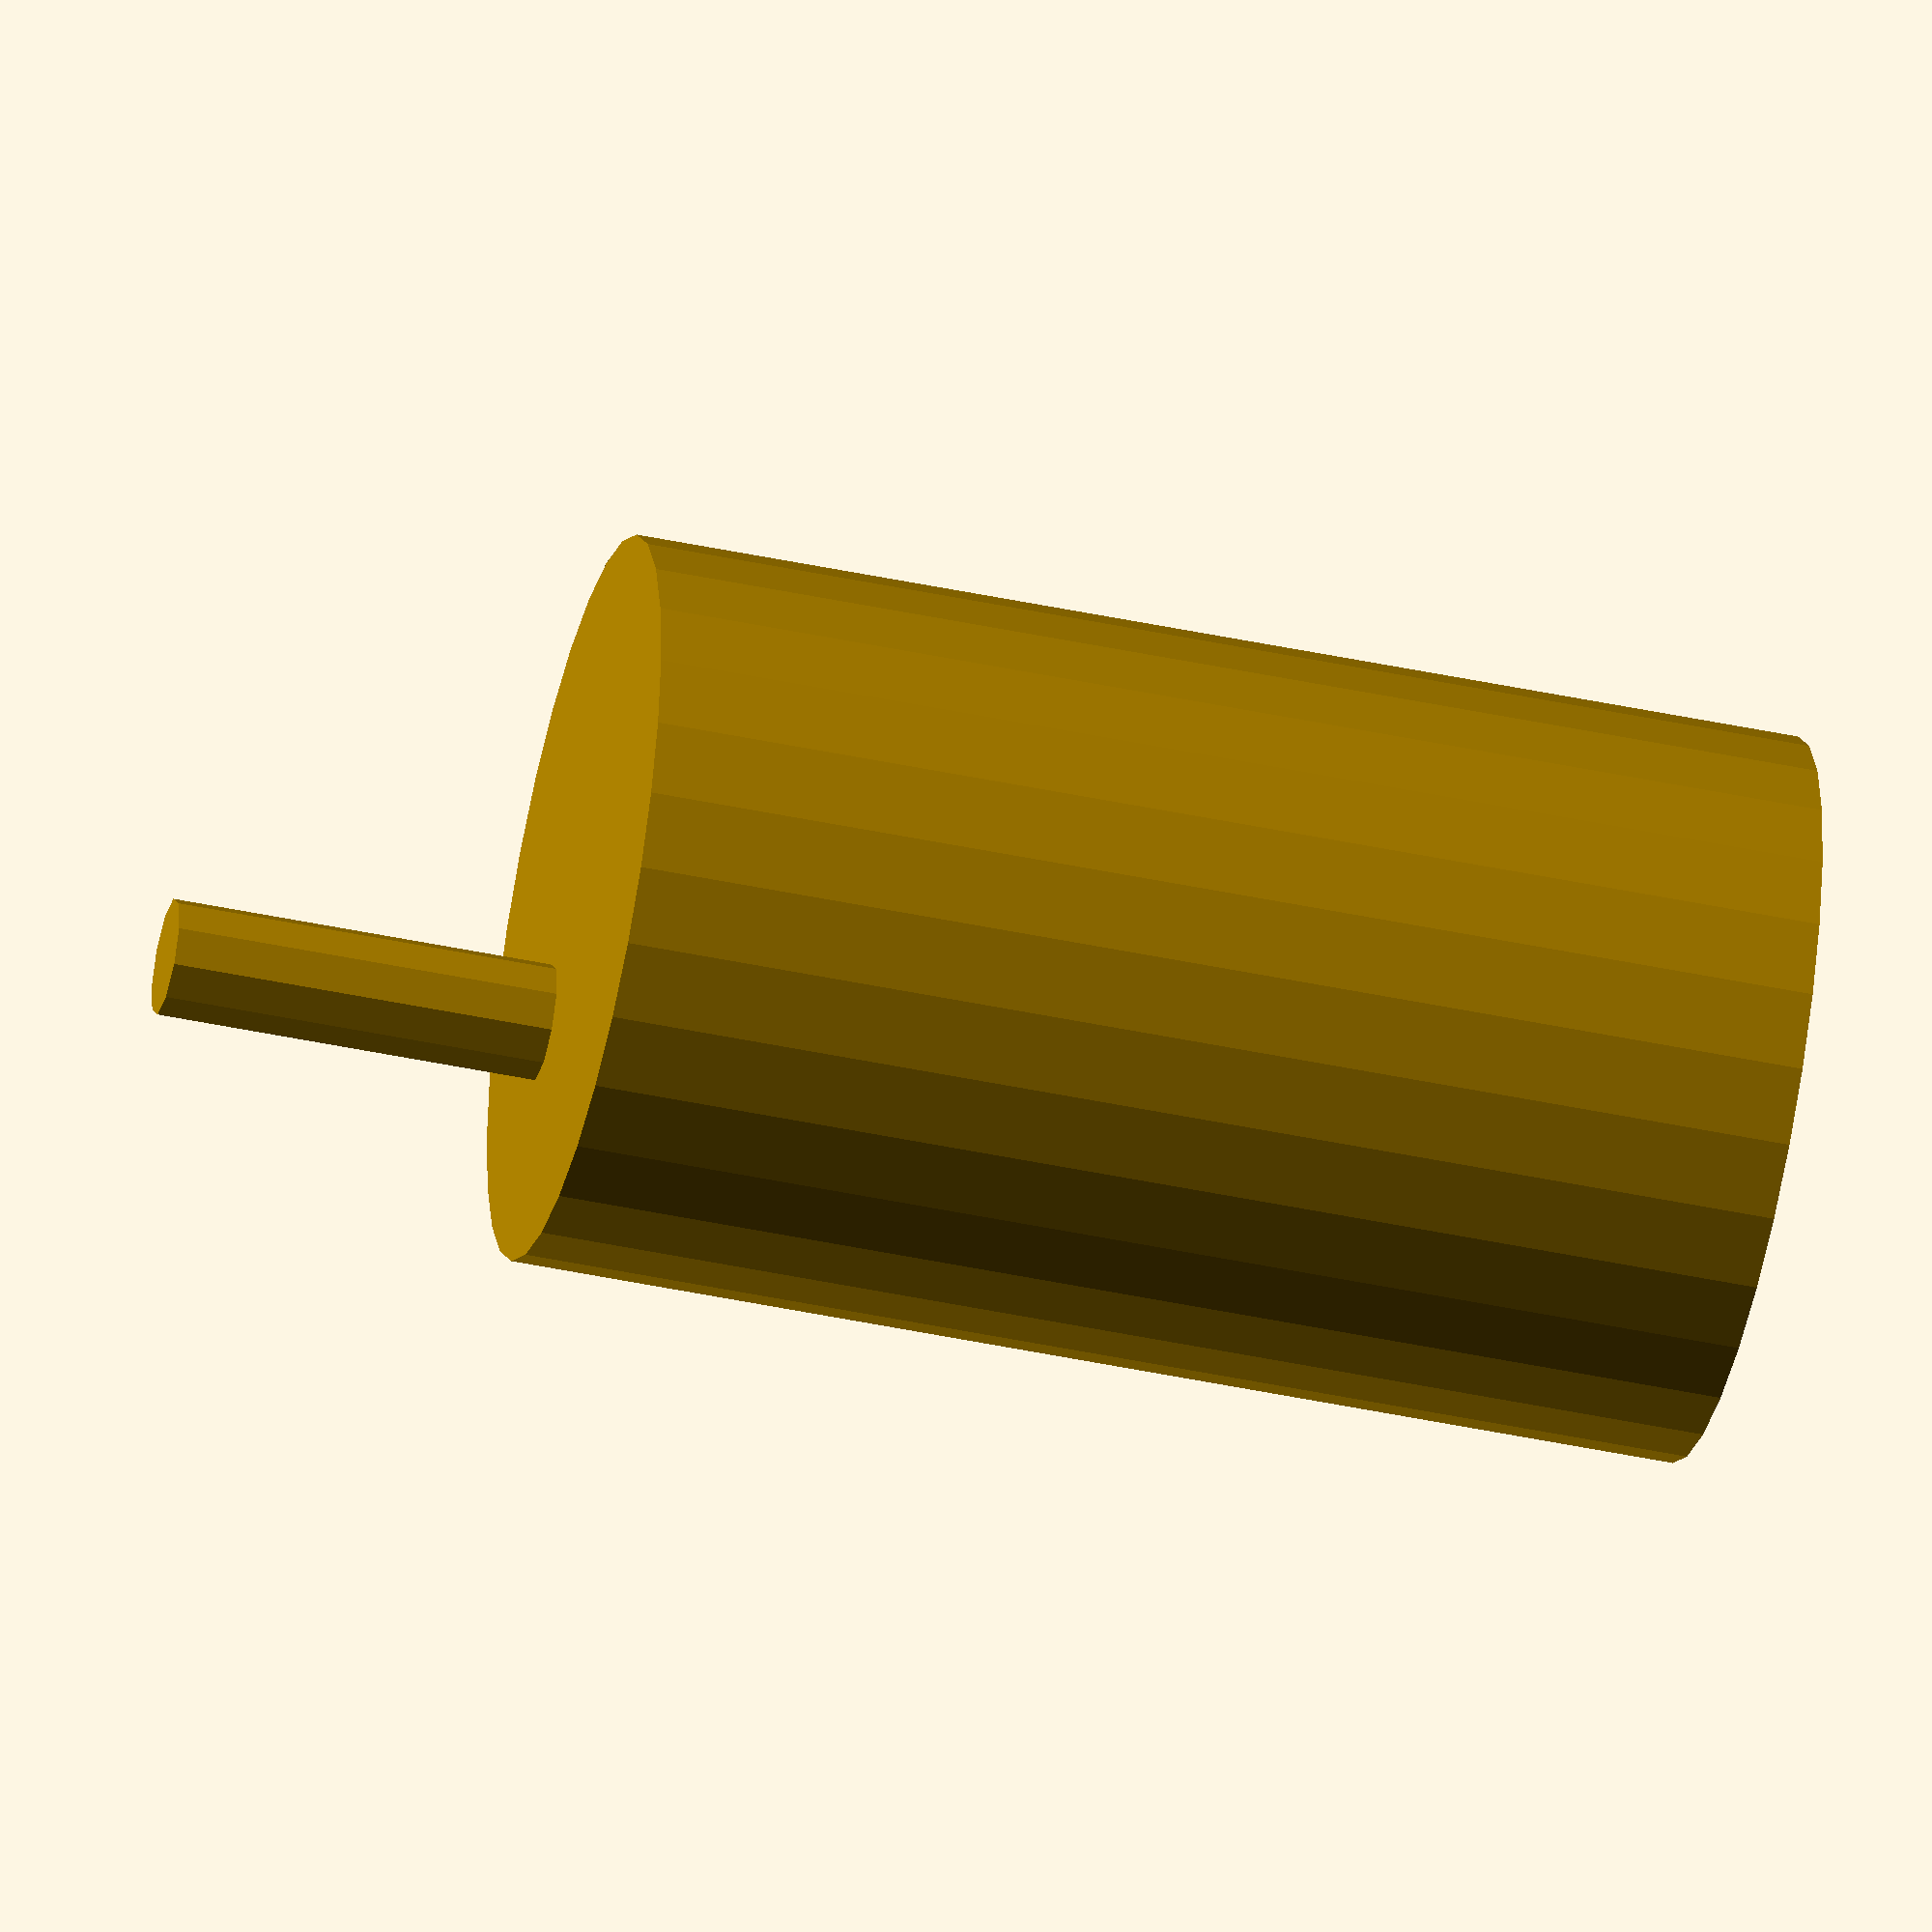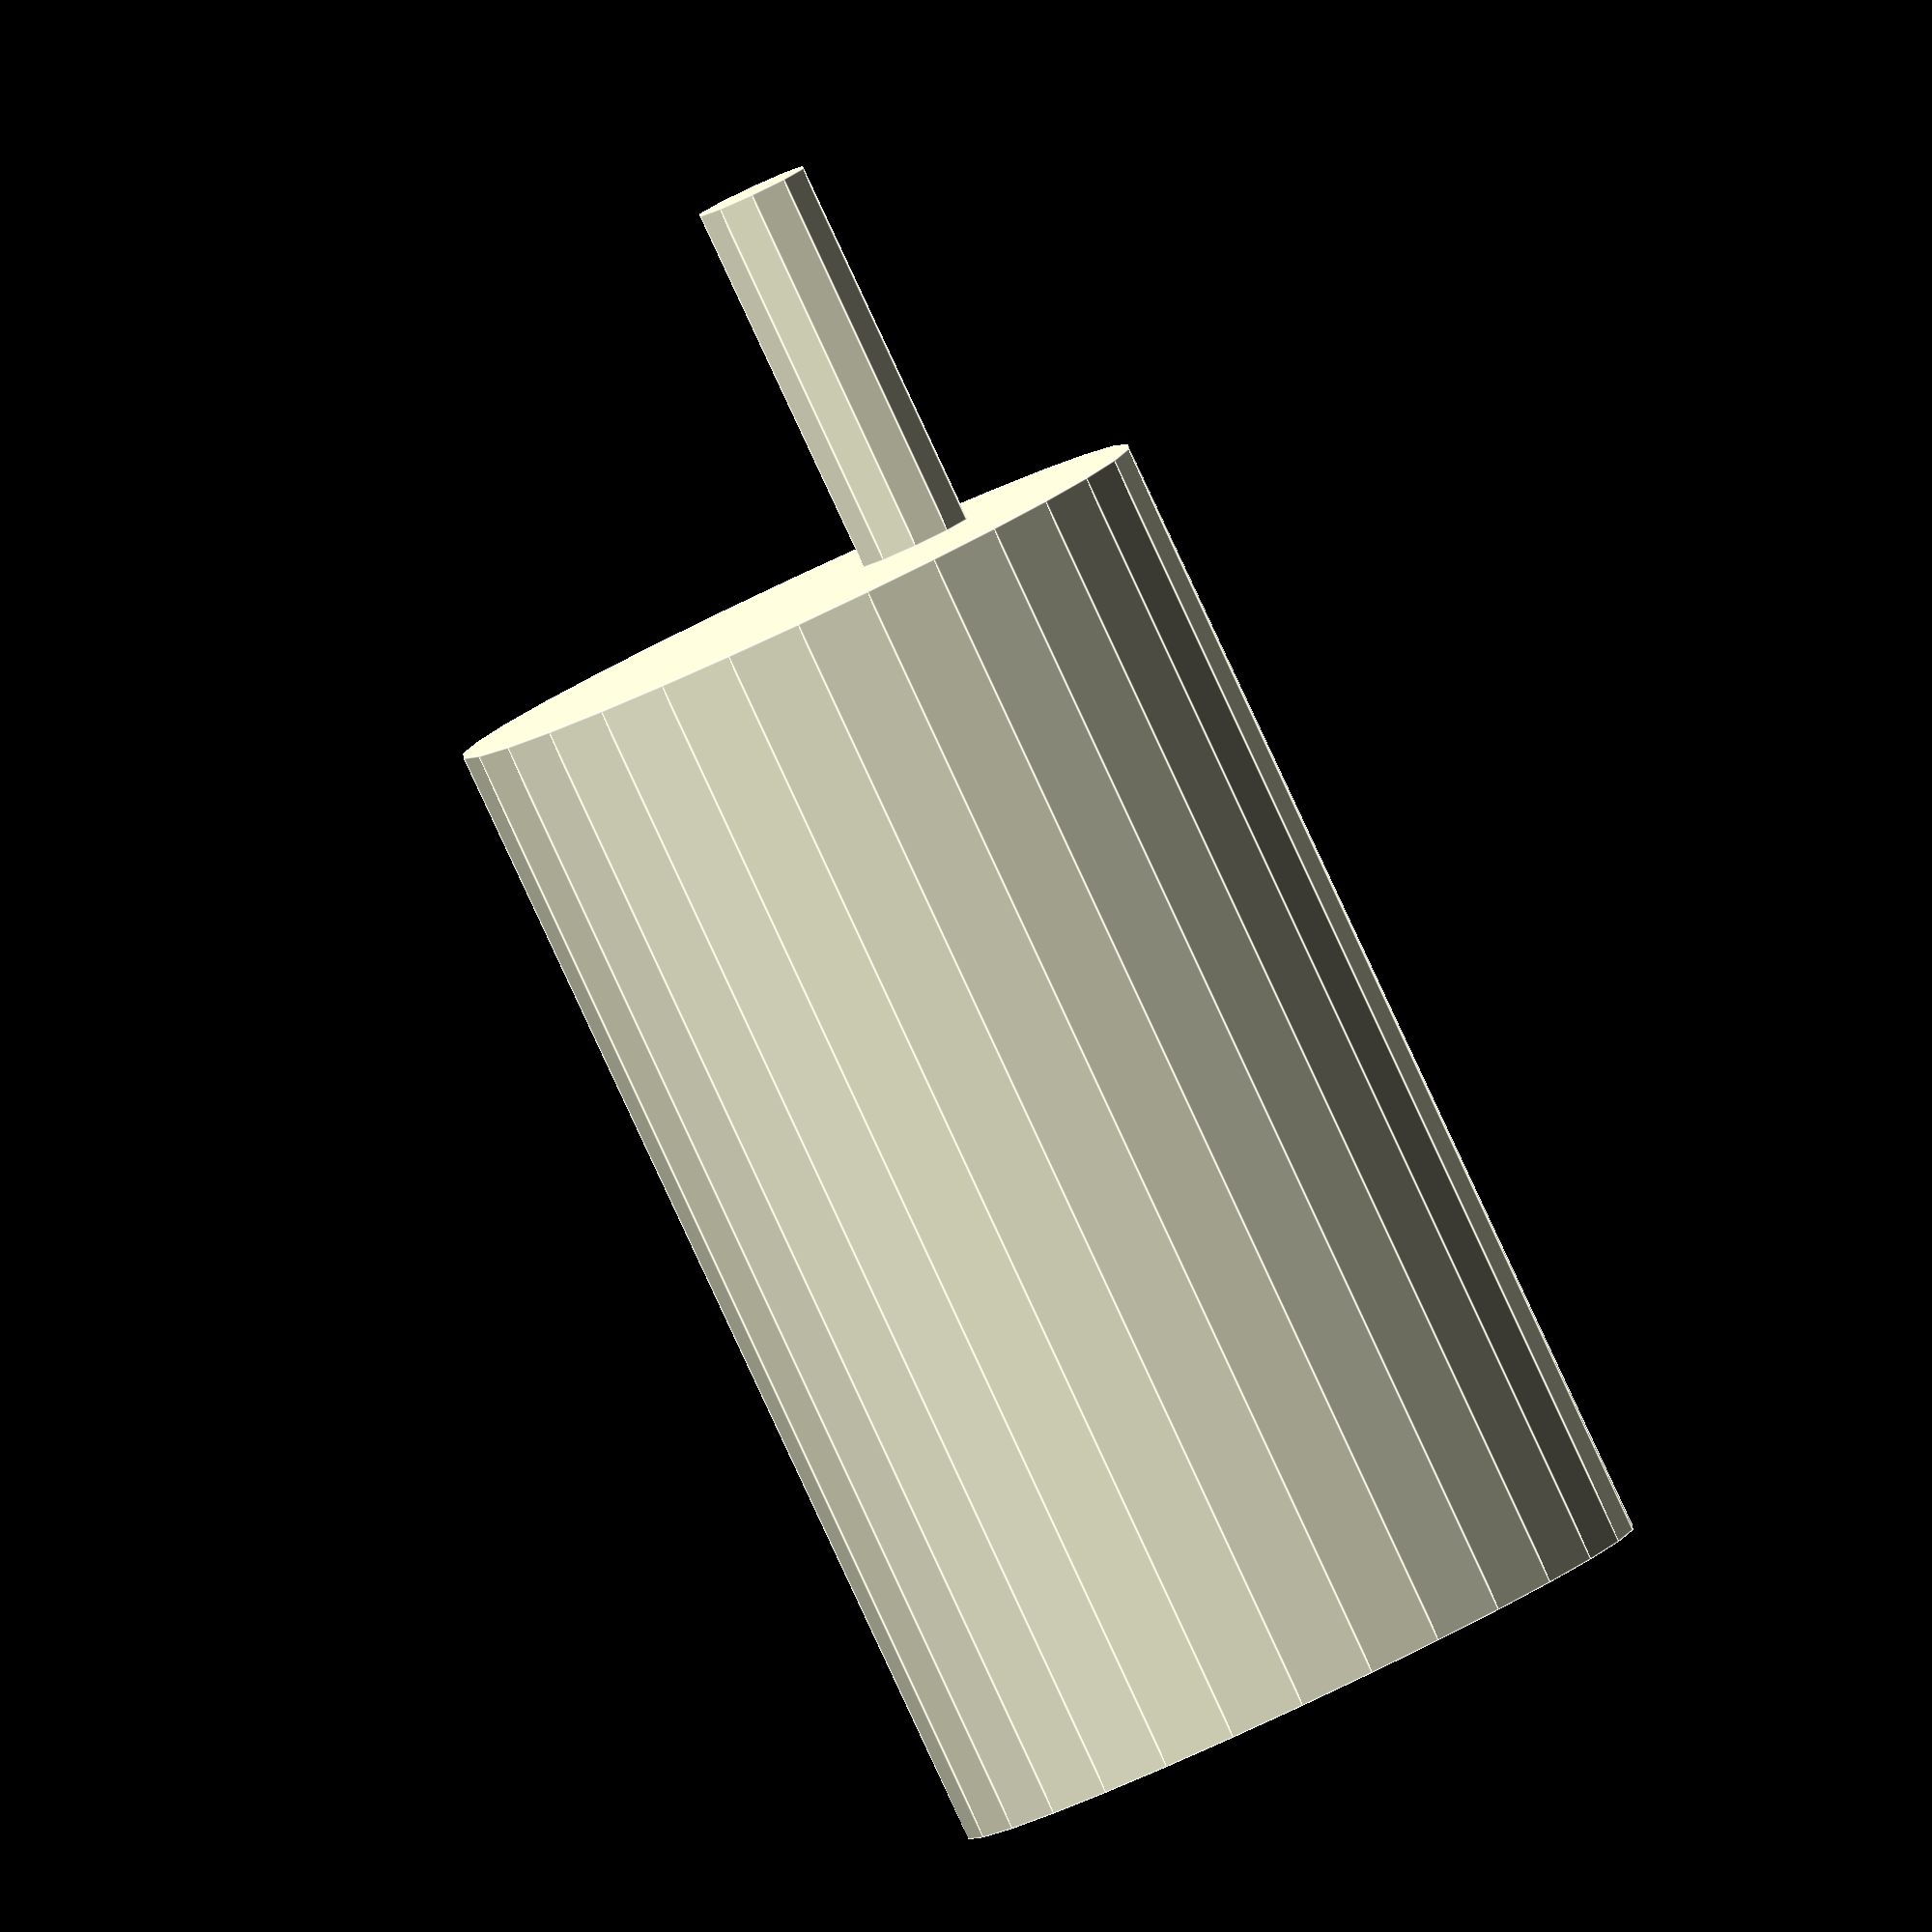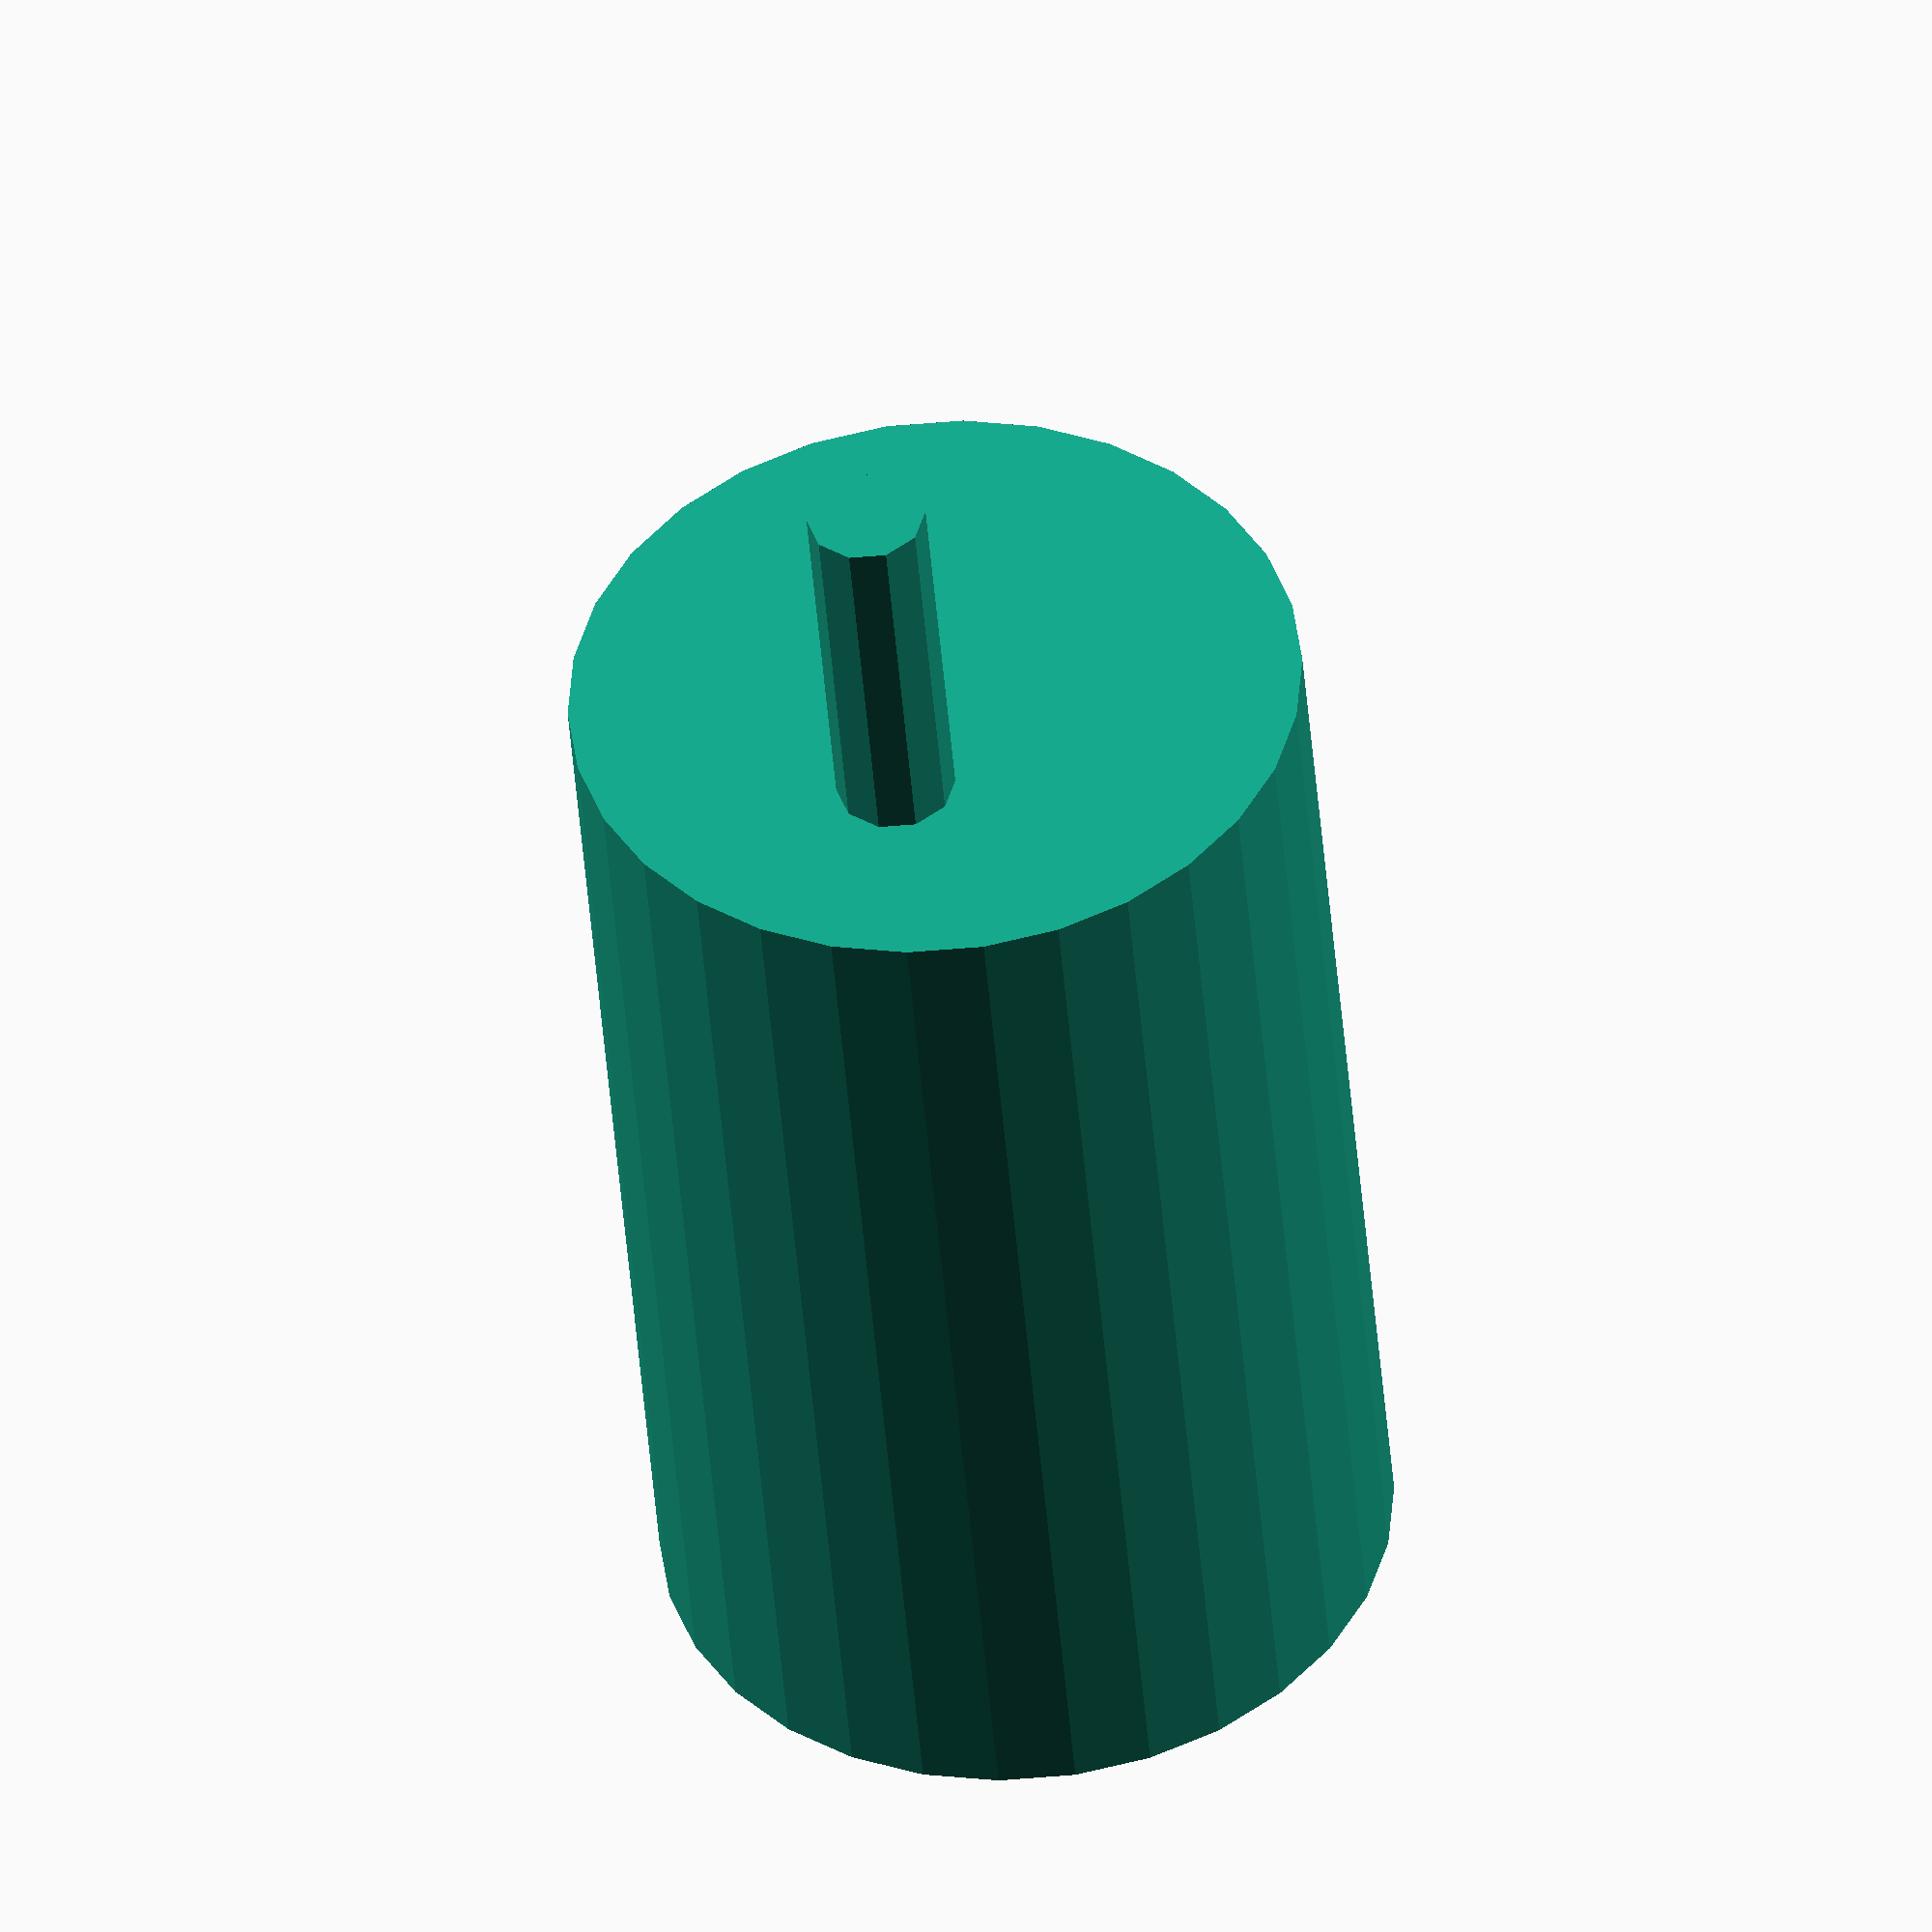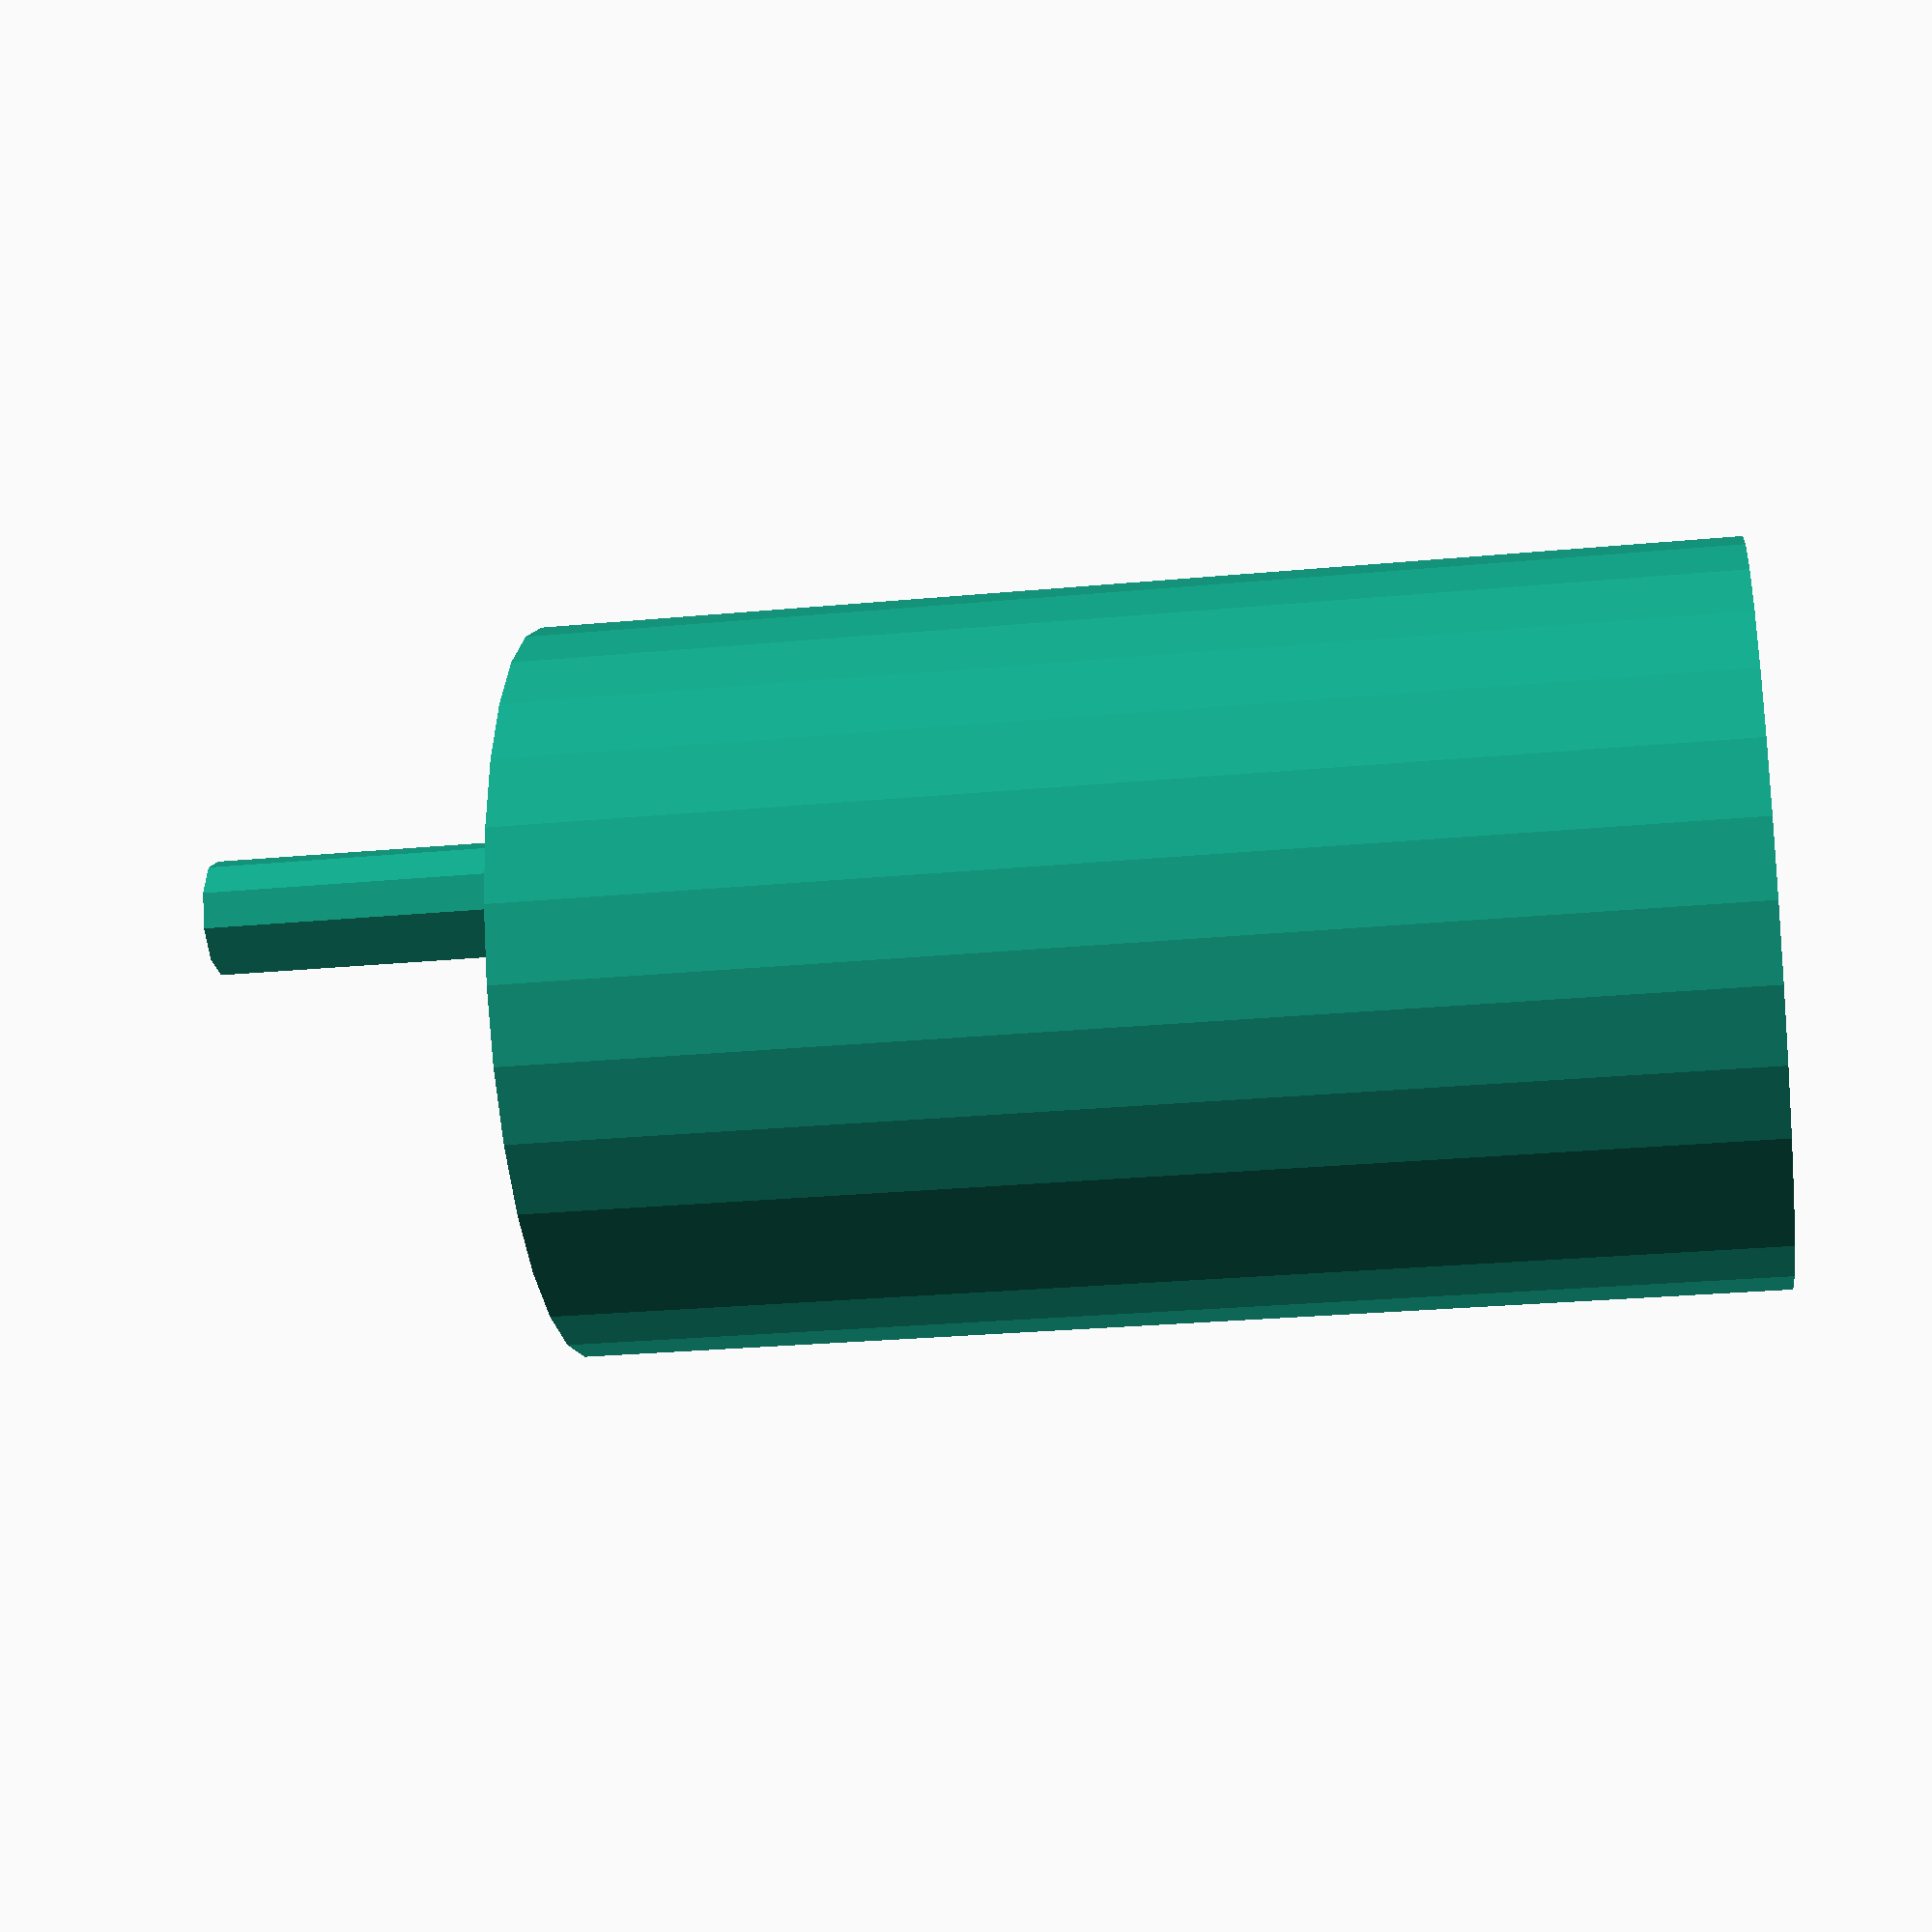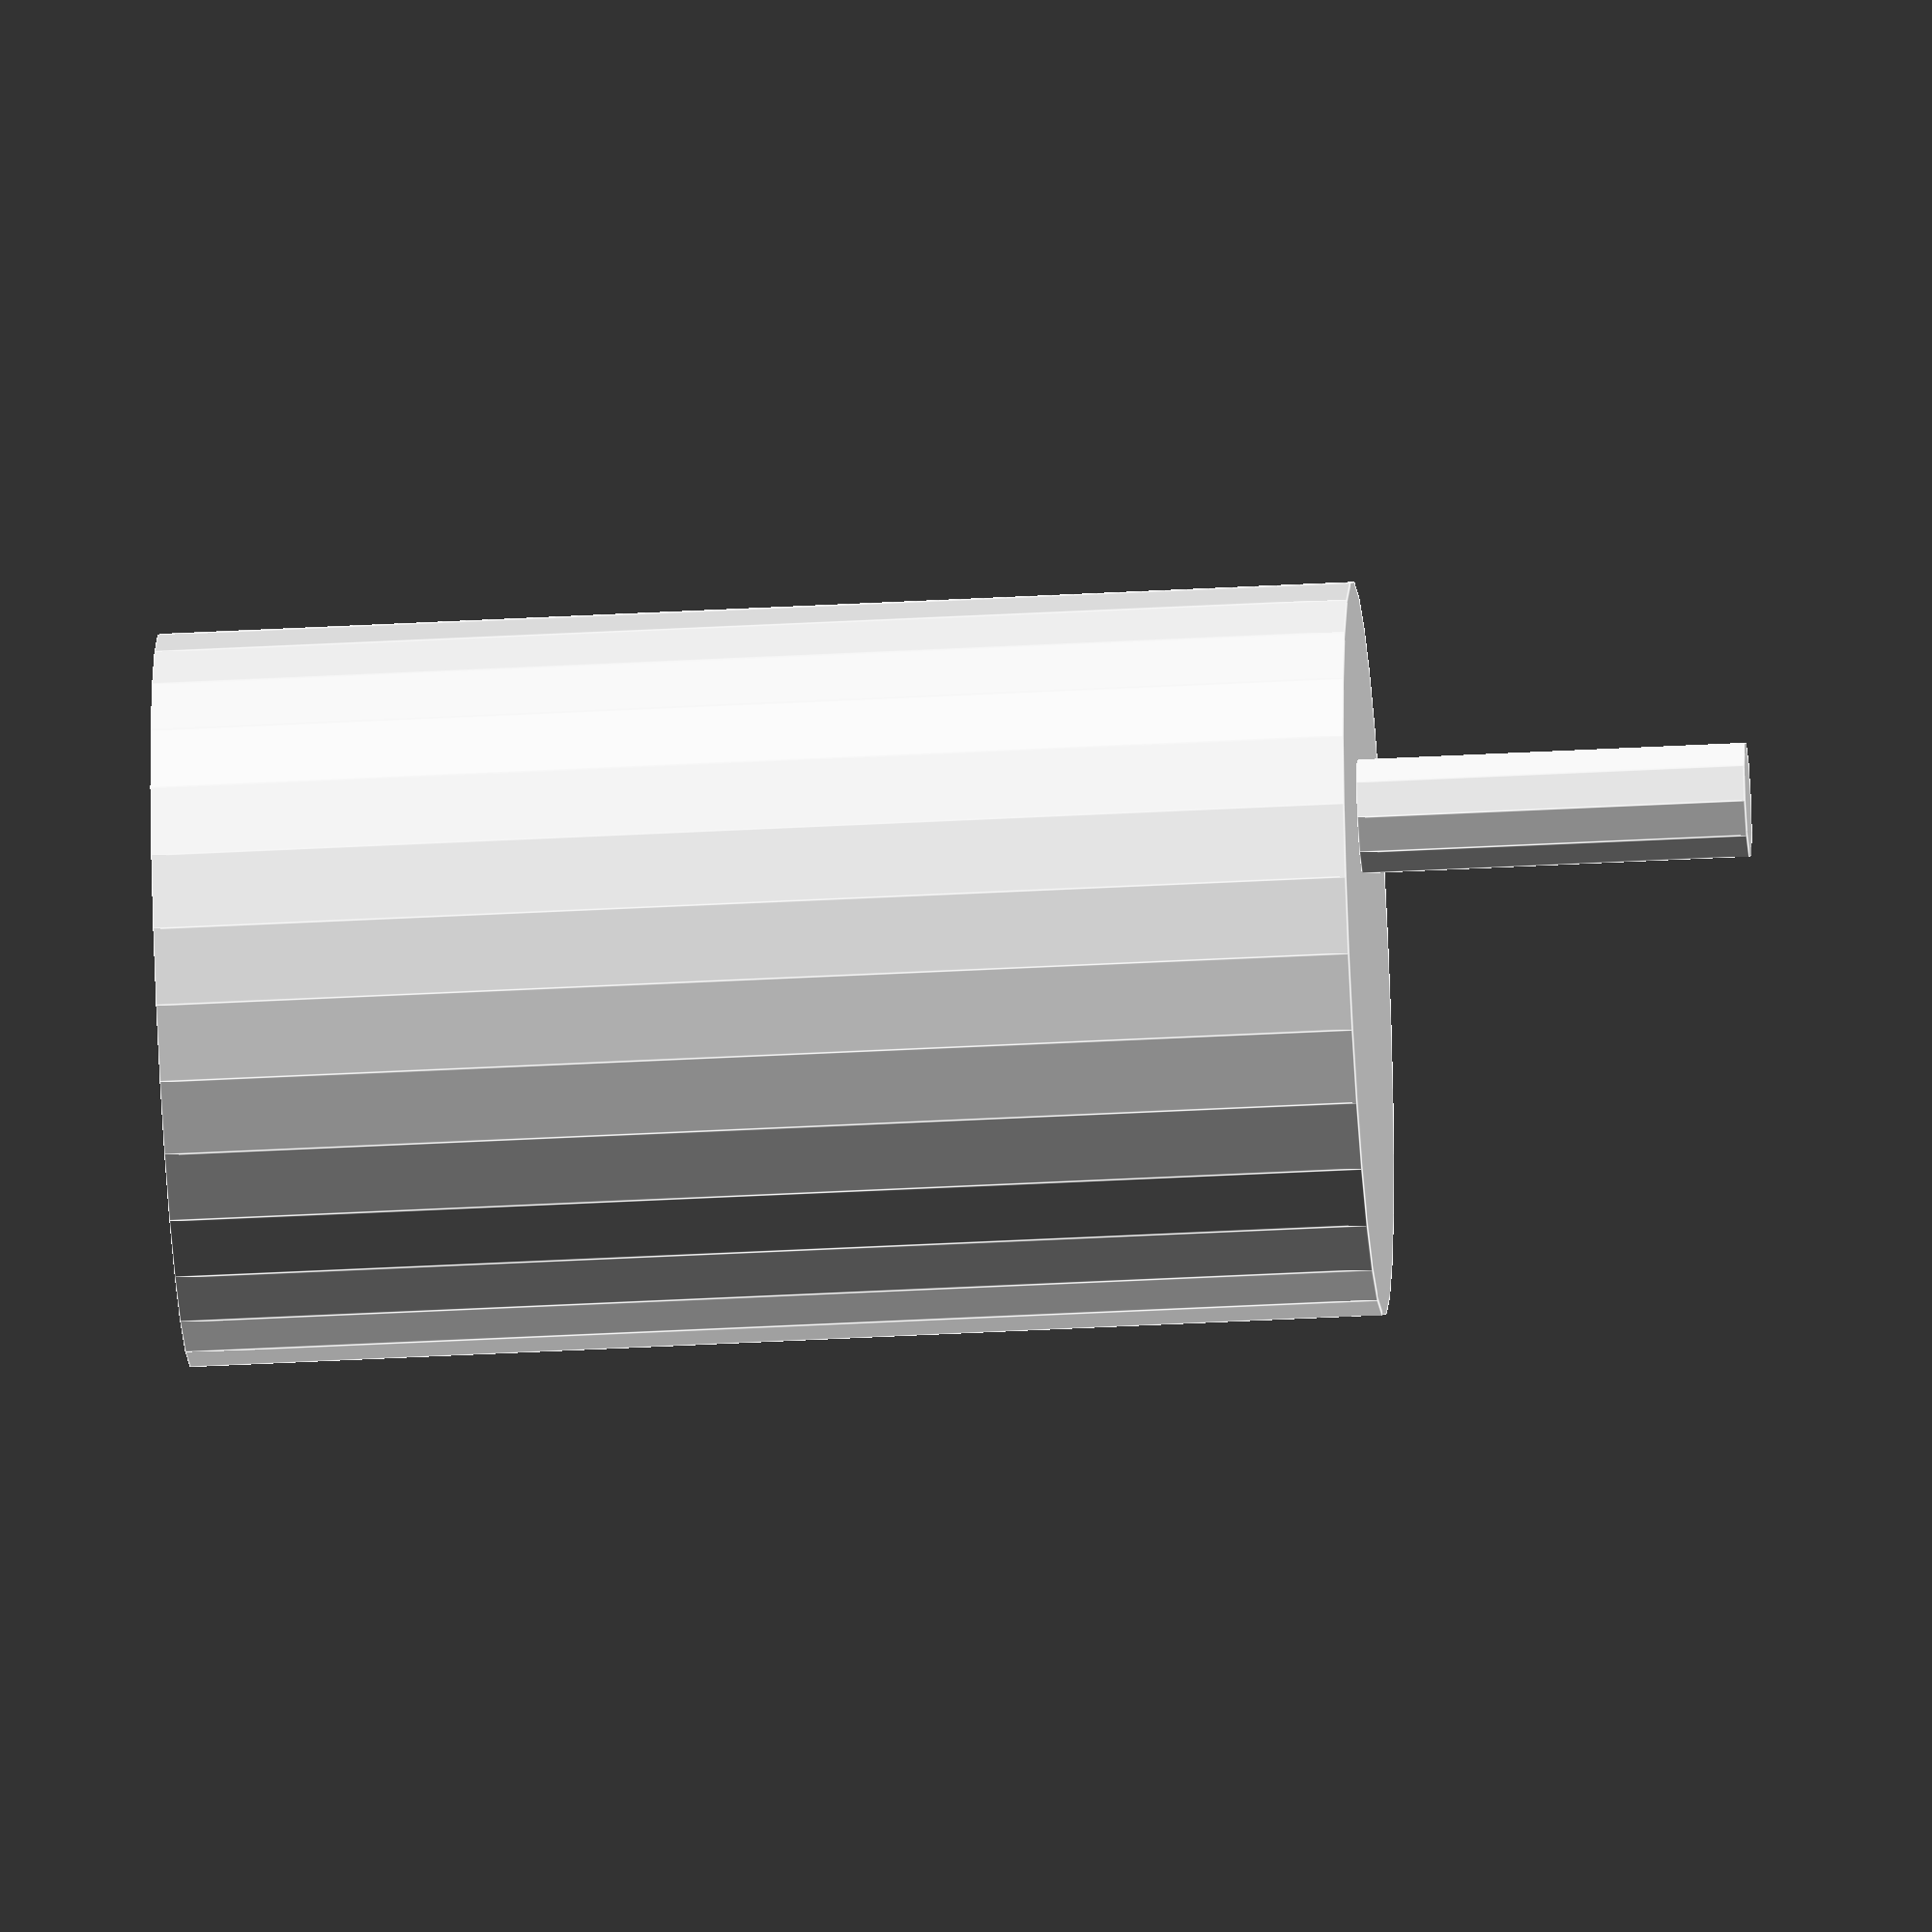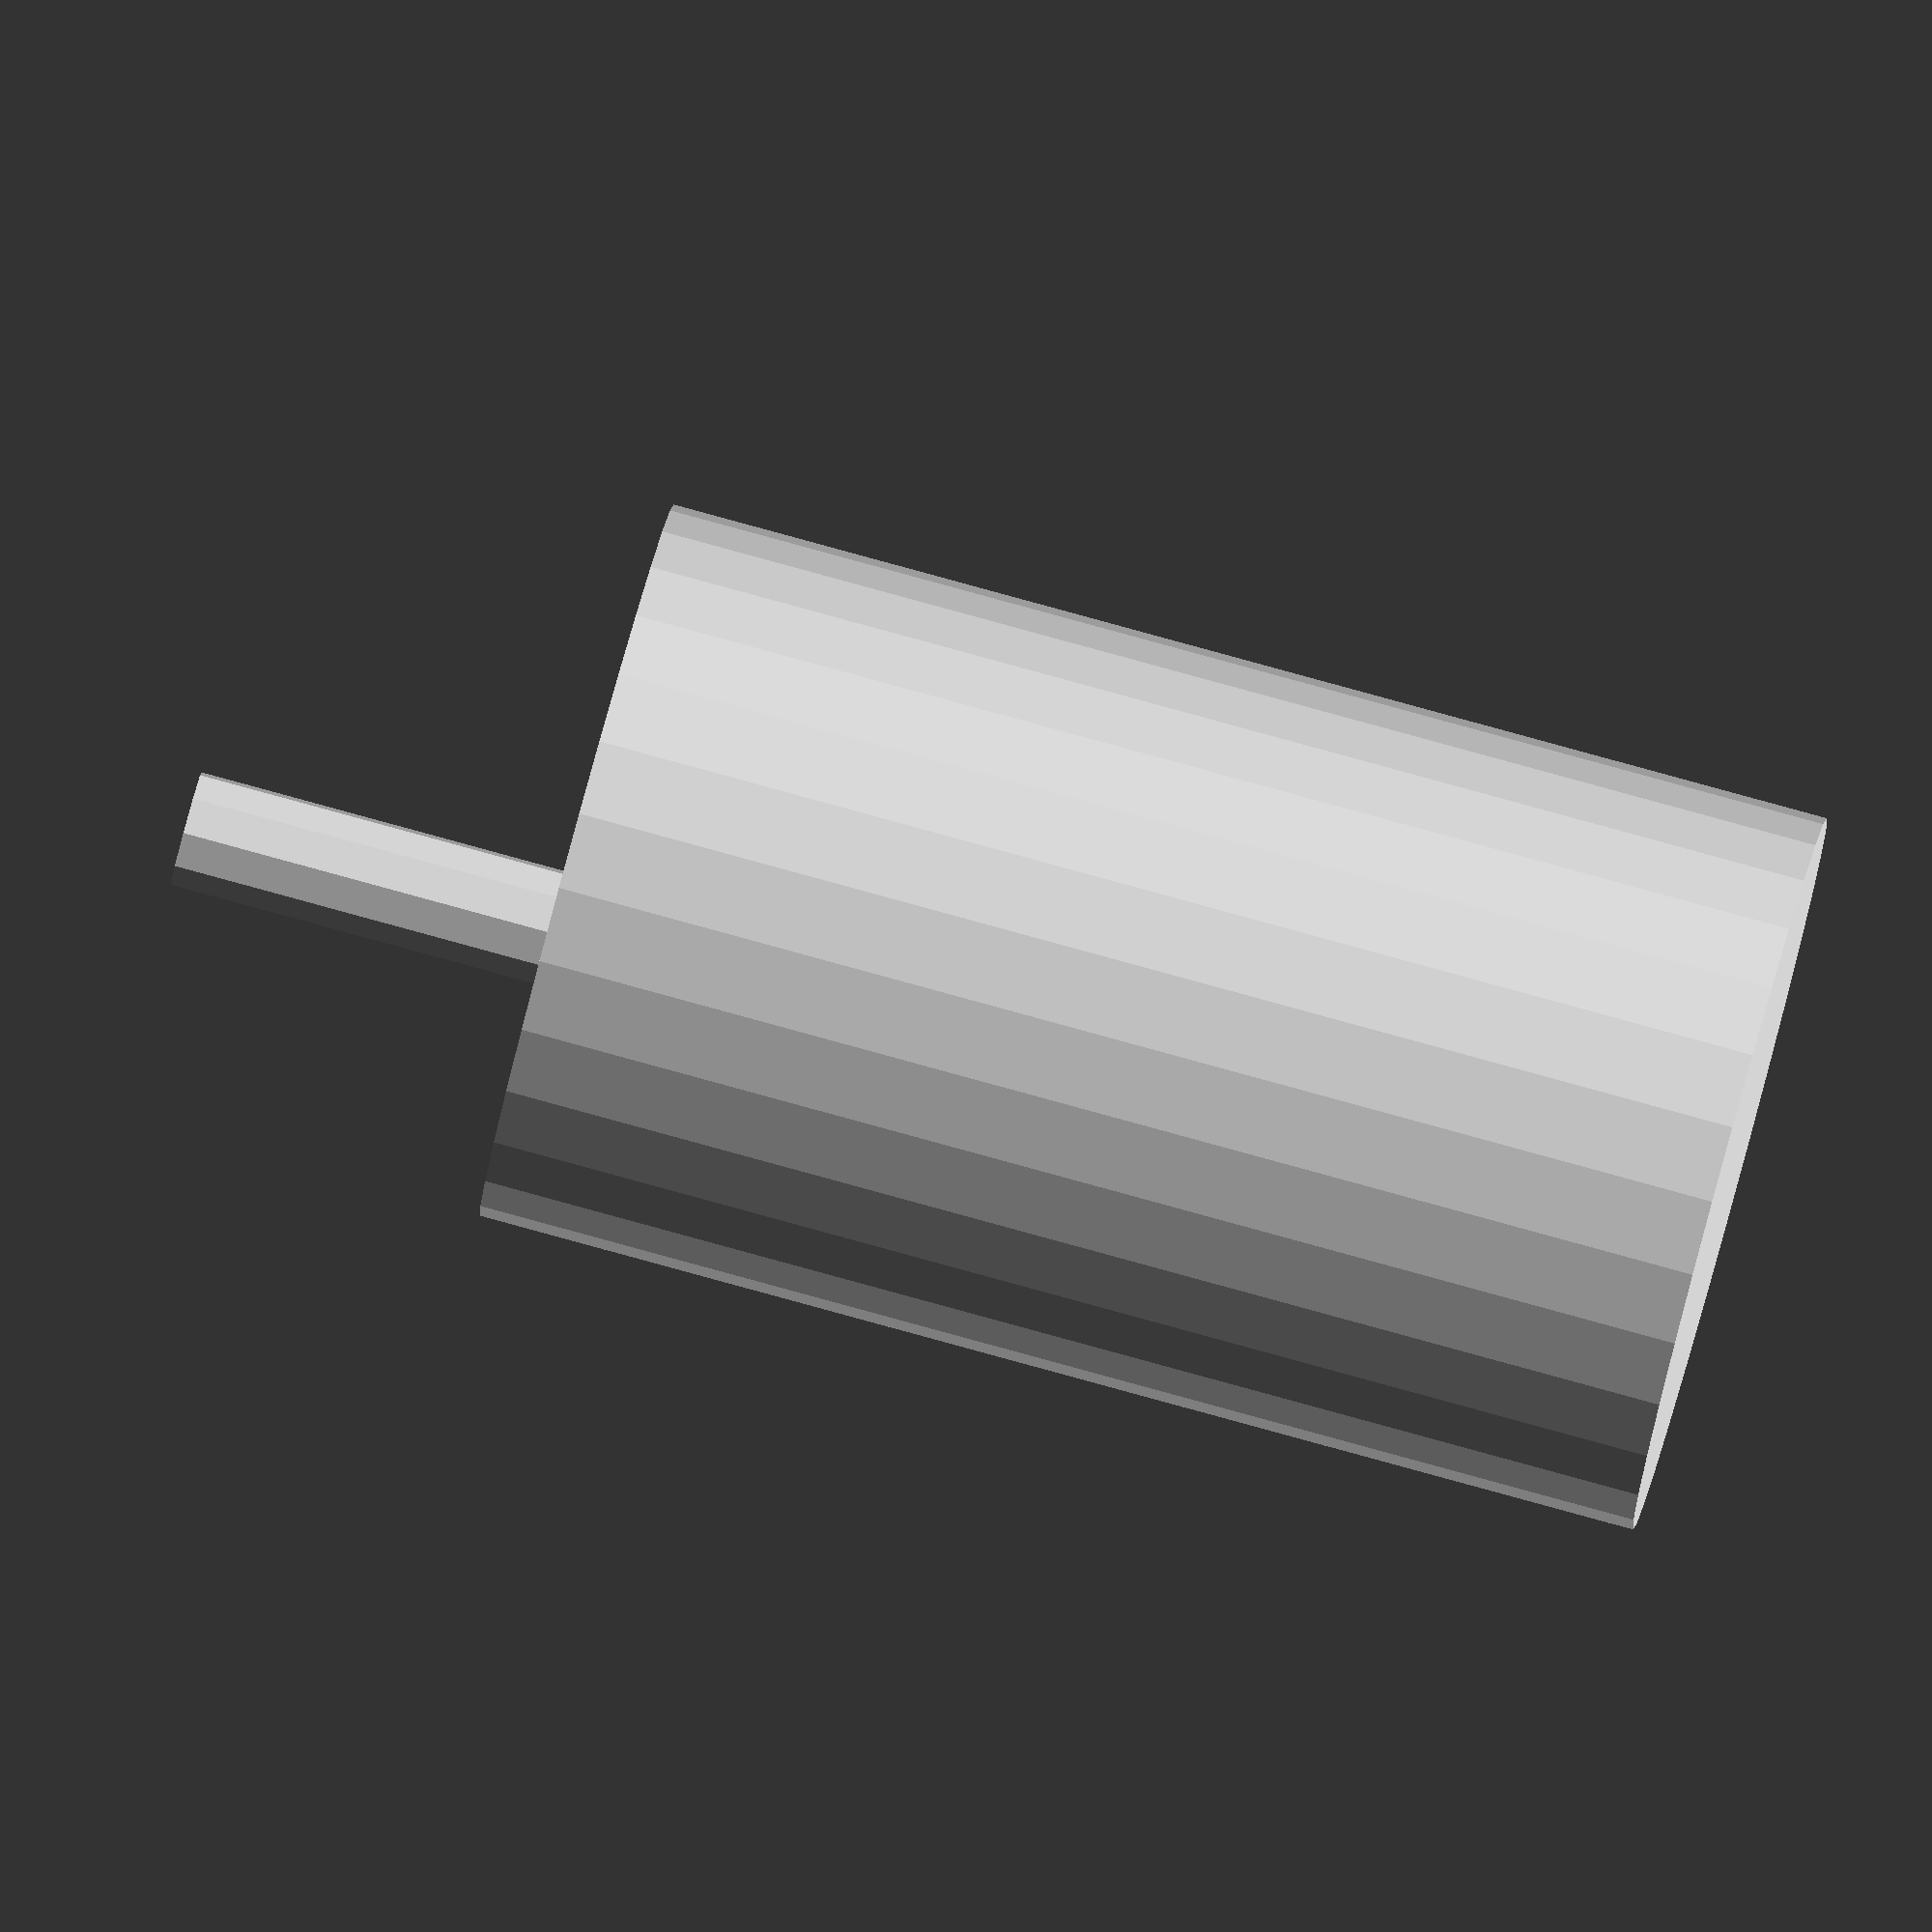
<openscad>
/*
    Proxymow Mower - Purchased parts
    Don't Print - just for illustration

*/
module wheel_flange() {
    major_dia = 32;
    minor_dia = 16;
    hole_dia = 10;
    fix_hole_span = 24;//mm
    fix_hole_dia = 3.9;//mm
    grub_hole_dia = 3;
    thickness = 3;
    height = 13;
    difference() {
        union() {
            cylinder(h=thickness, d=major_dia, $fn=32);
            cylinder(h=height, d=minor_dia, $fn=32);
        }
        //central hole
        cylinder(h=height + 2, d=hole_dia, $fn=32);
        
        //fixing holes
        for(i = [0 : 90 : 360])
         rotate(i) translate([0, -fix_hole_span/2, -1]) cylinder(h=thickness+2, d=fix_hole_dia, $fn=32);
        
        //grub hole
        translate([0, 0, height/2]) rotate([0, 90, 45]) cylinder(h=minor_dia + 2, d=grub_hole_dia, $fn=32, center=true);
        
    }
}
module cutter_flange() {
    major_dia = 22;
    minor_dia = 11;
    hole_dia = 5;
    fix_hole_span = 16;//mm
    fix_hole_dia = 3.0;//mm
    grub_hole_dia = 3;
    thickness = 2;
    height = 12;
    difference() {
        union() {
            cylinder(h=thickness, d=major_dia, $fn=32);
            cylinder(h=height, d=minor_dia, $fn=32);
        }
        //central hole
        cylinder(h=height + 2, d=hole_dia, $fn=32);
        
        //fixing holes
        for(i = [0 : 90 : 360])
         rotate(i) translate([0, -fix_hole_span/2, -1]) cylinder(h=thickness+2, d=fix_hole_dia, $fn=32);
        
        //grub hole
        translate([0, 0, height/2]) rotate([0, 90, 45]) cylinder(h=minor_dia + 2, d=grub_hole_dia, $fn=32, center=true);
        
    }
}
module hinge() {
    difference() {
        cube([80, 100, 0.25], center=true);
        translate([20, 30, 1]) cylinder(h=3, d=4.5, center=true, $fn=32);
        translate([20, -30, 1]) cylinder(h=3, d=4.5, center=true, $fn=32);
        translate([-20, 30, 1]) cylinder(h=3, d=4.5, center=true, $fn=32);
        translate([-20, -30, 1]) cylinder(h=3, d=4.5, center=true, $fn=32);
    }
}
module battery_7ah() {
    cube([151, 65, 102]);//incl terminals
}
module drive_motor() {
    cylinder(h=60, d=37);
    rotate([0, 0, 180]) translate([-7, 0, 60]) cylinder(h=19.5, d=6);    
}
module cutter_motor() {
    cylinder(h=77, d=45);
    translate([0, 0, -21]) cylinder(h=98, d=5);    
}
drive_motor();
</openscad>
<views>
elev=225.5 azim=339.8 roll=103.7 proj=o view=wireframe
elev=266.2 azim=161.6 roll=155.0 proj=o view=edges
elev=44.0 azim=106.4 roll=4.4 proj=o view=wireframe
elev=26.2 azim=252.7 roll=98.5 proj=p view=solid
elev=218.5 azim=32.8 roll=266.0 proj=o view=edges
elev=95.9 azim=244.6 roll=74.7 proj=o view=solid
</views>
